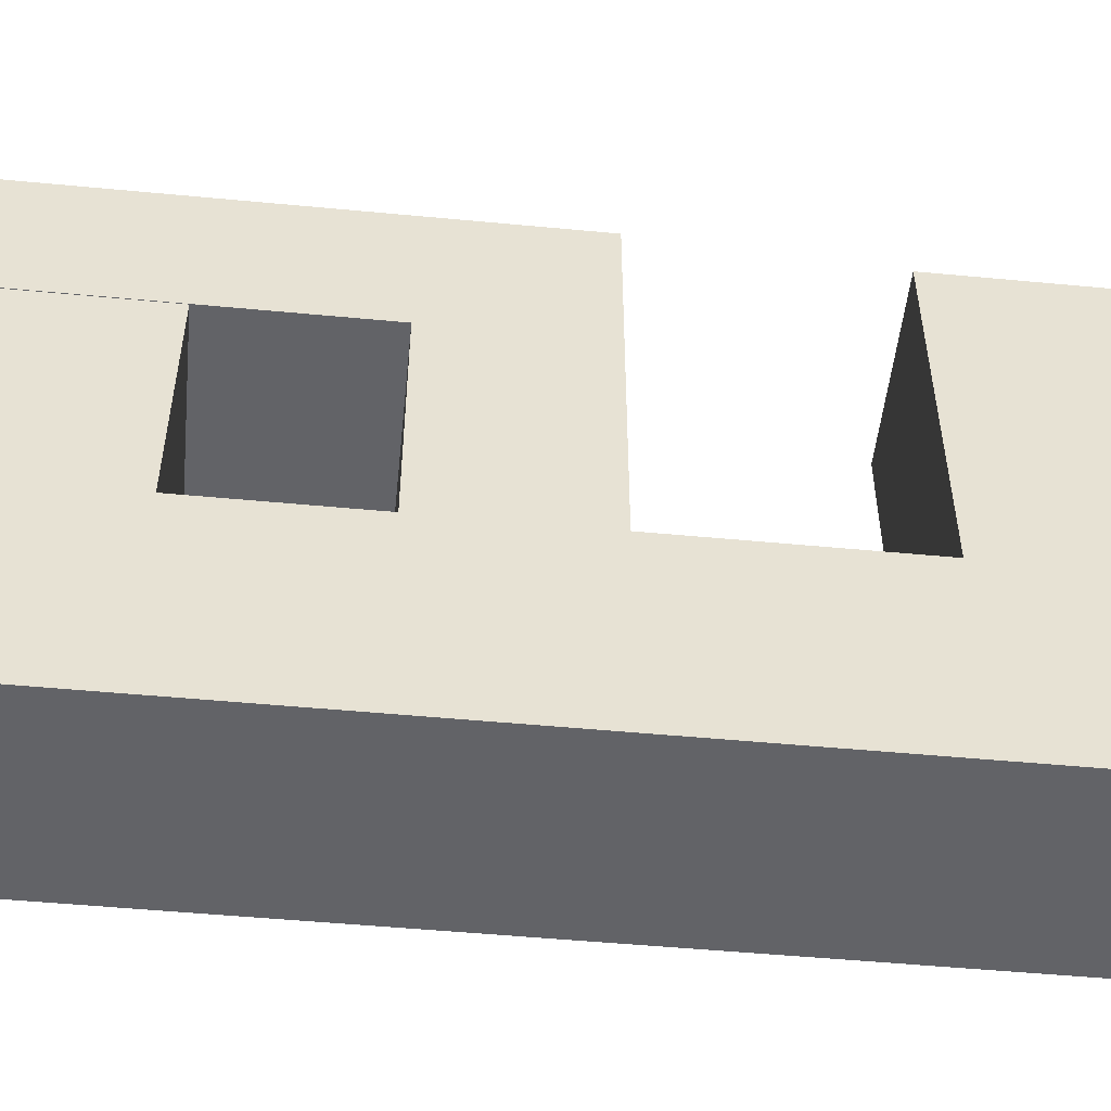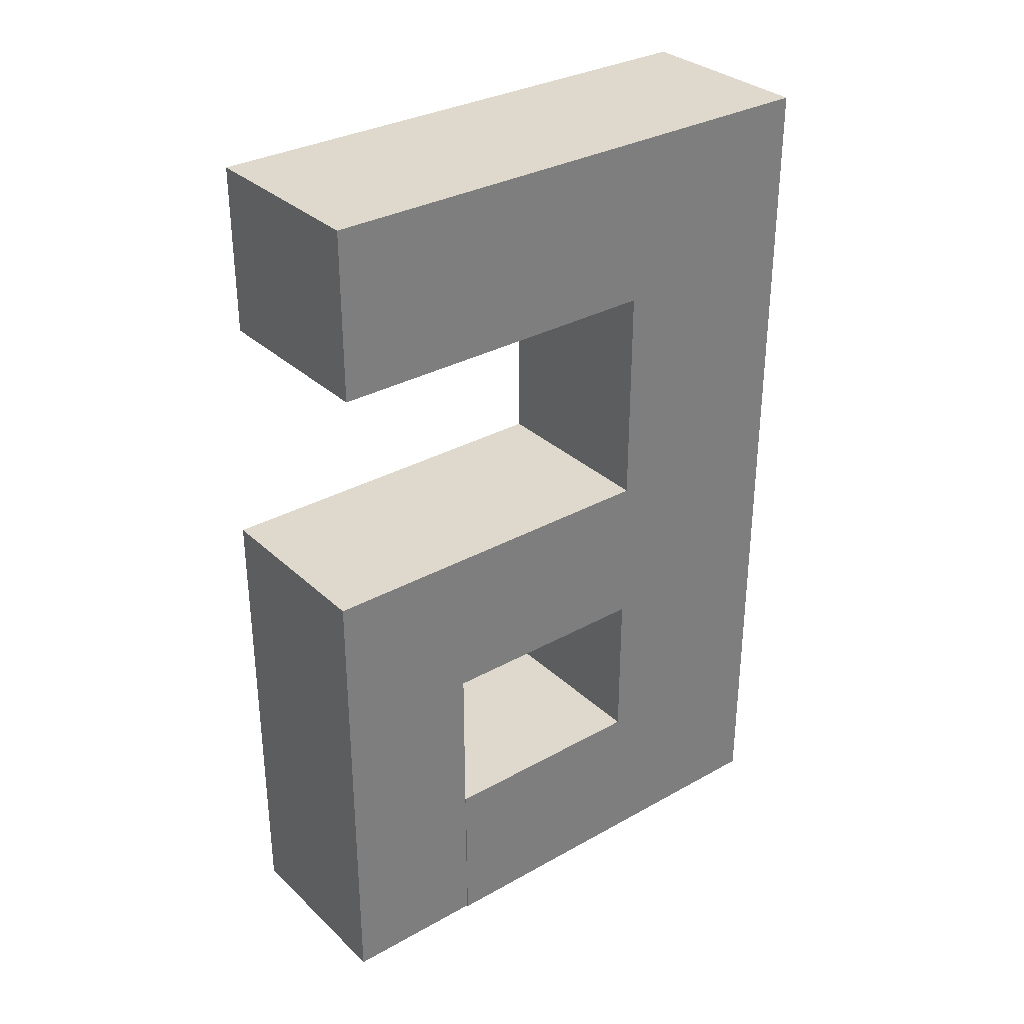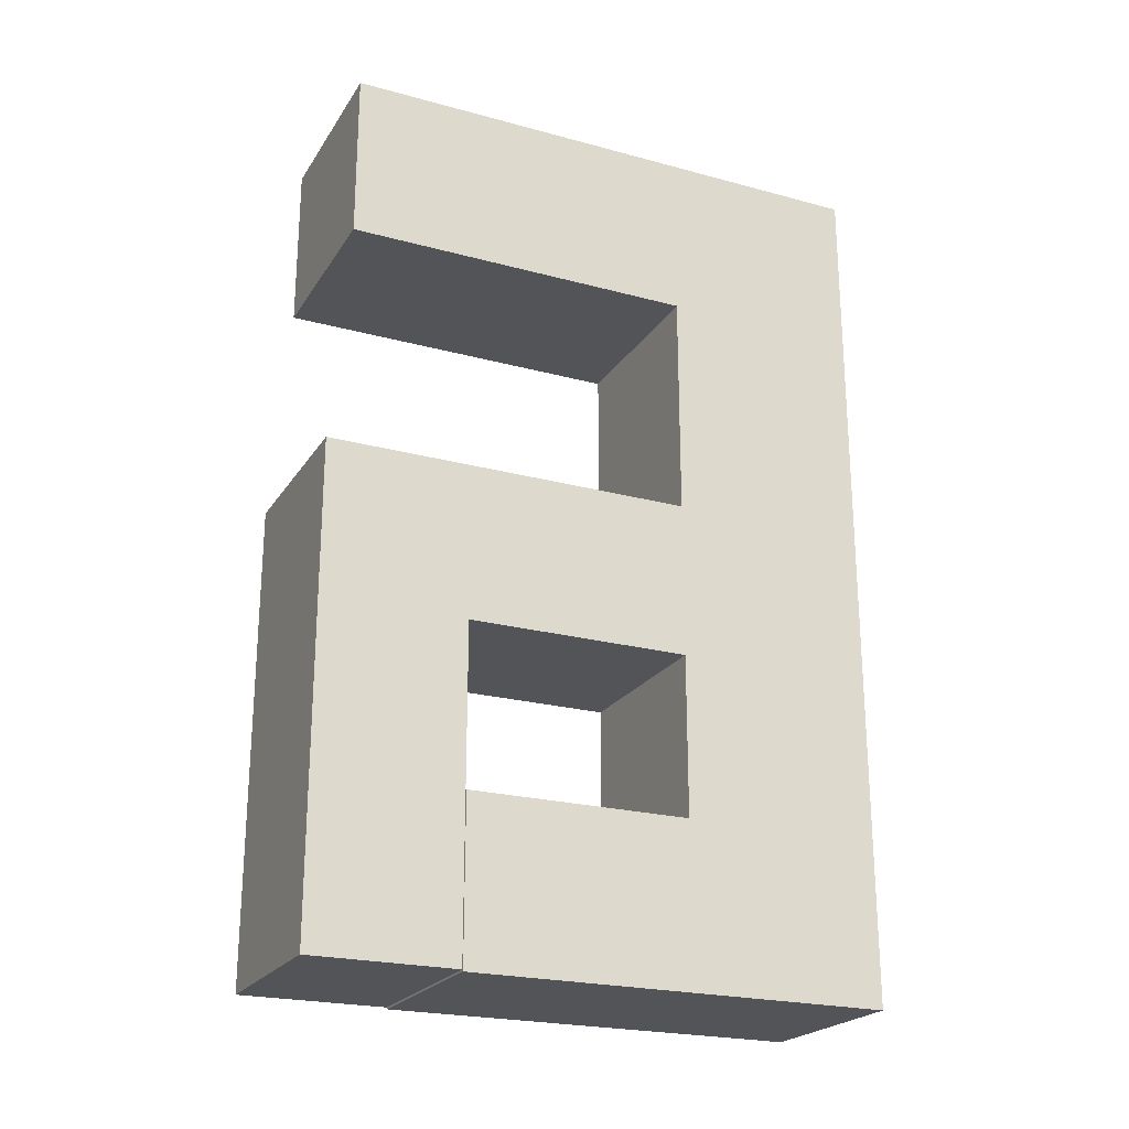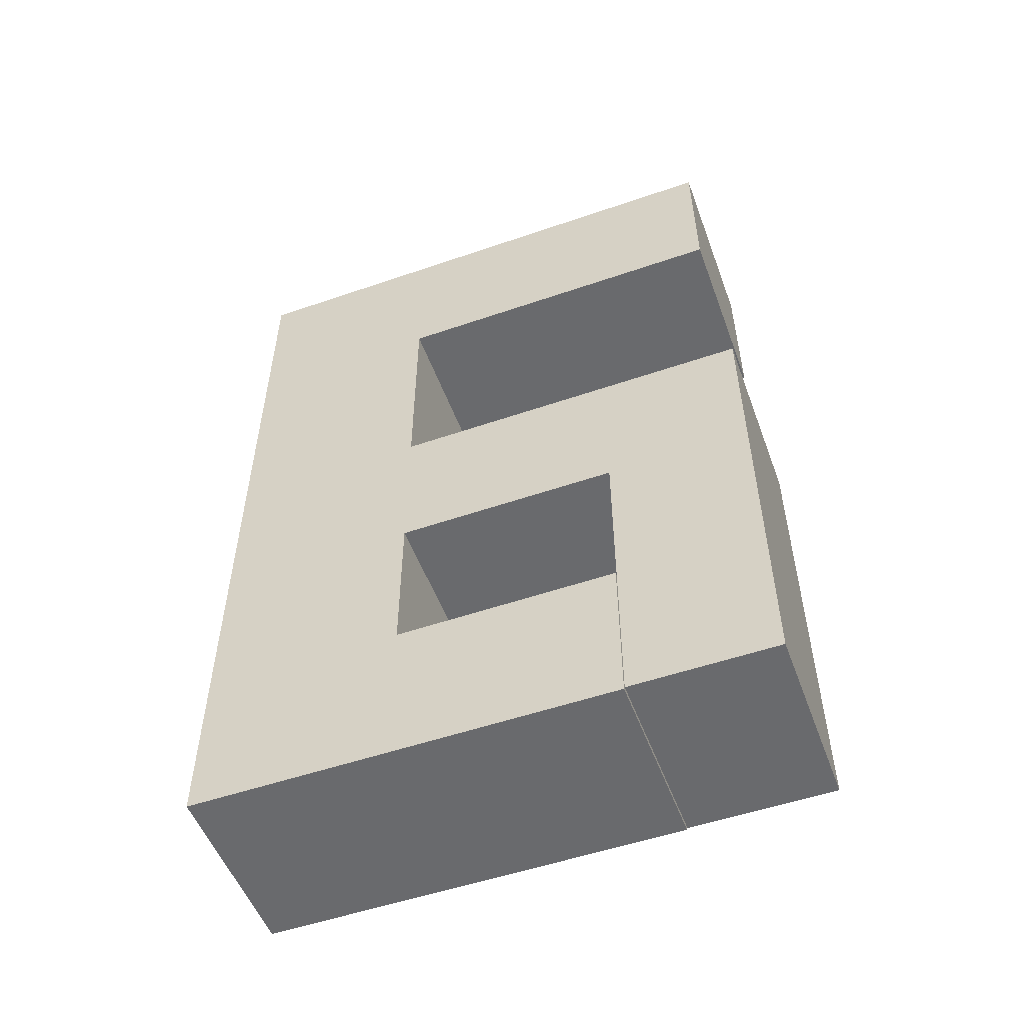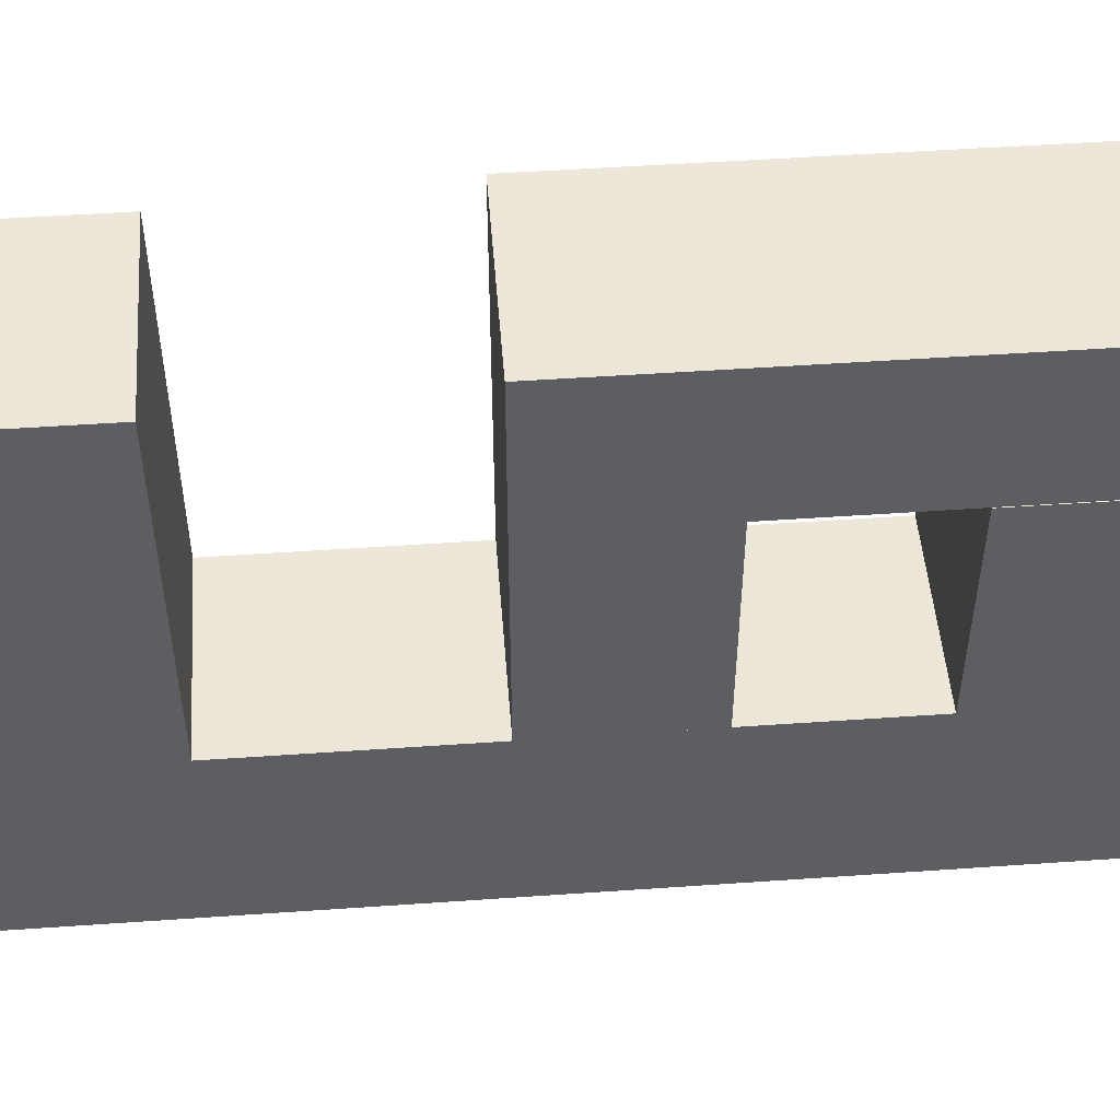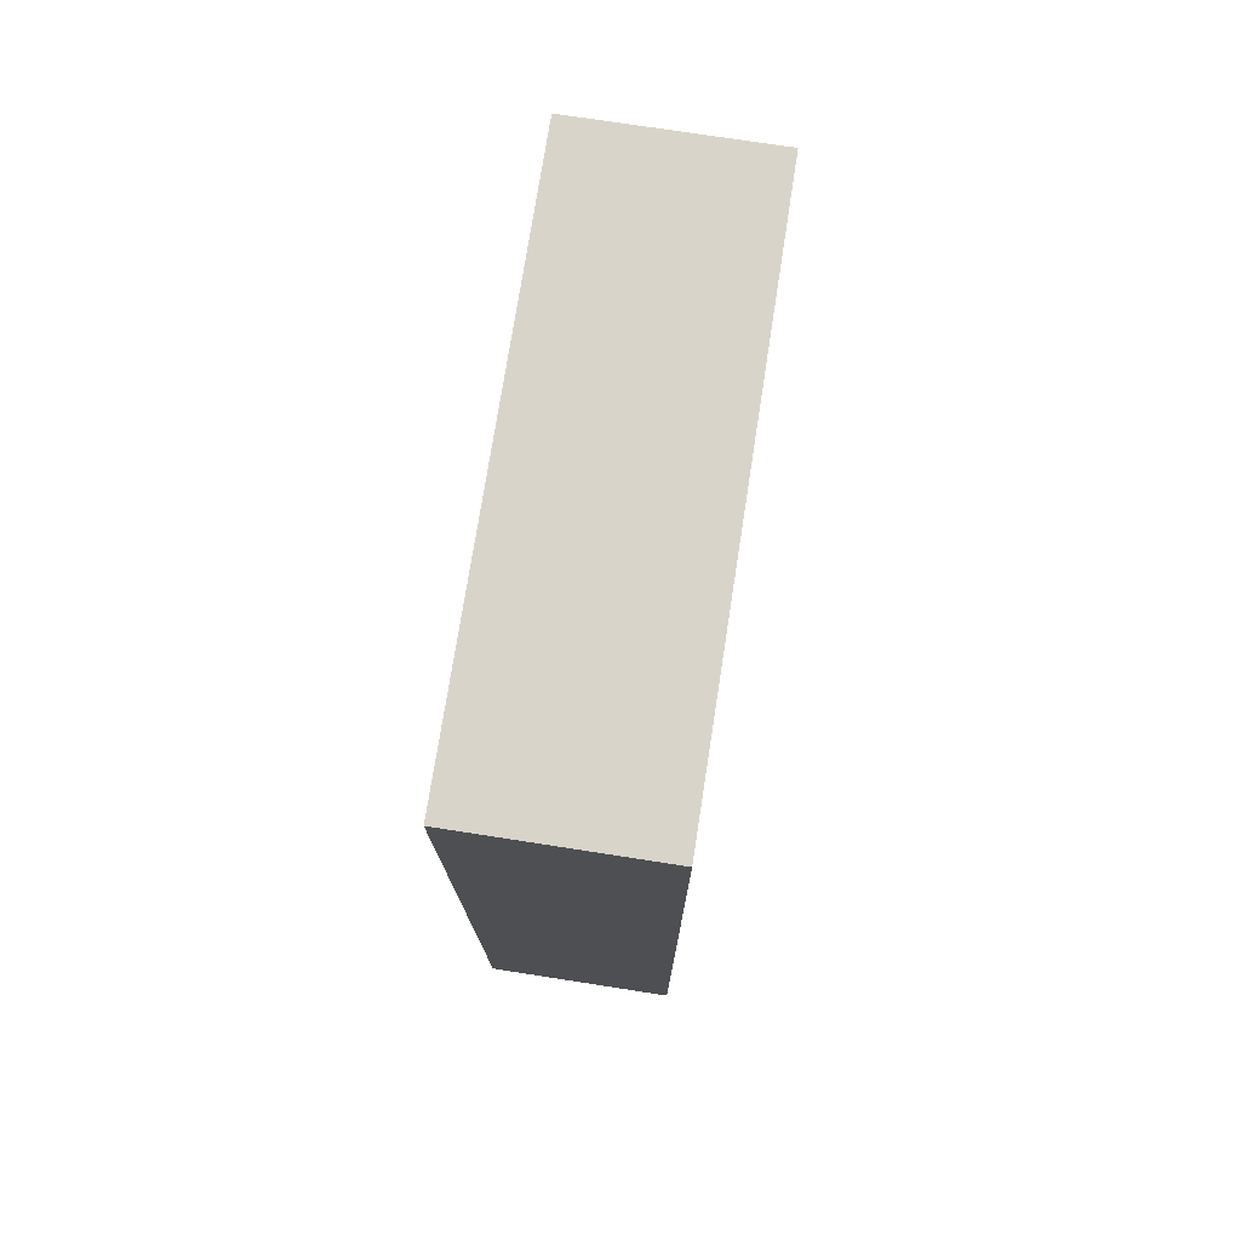
<metadata>
{"format":"obj","ext":"obj","renderer":"f3d","projection":"perspective","resolution":1024,"background":"white","views":[{"elev":-51.0,"azim":84.1,"up":"+Z"},{"elev":32.0,"azim":51.9,"up":"+Y"},{"elev":-22.9,"azim":65.3,"up":"+Y"},{"elev":-53.1,"azim":-69.8,"up":"+Y"},{"elev":49.9,"azim":-94.4,"up":"+Z"},{"elev":74.8,"azim":-171.2,"up":"+Y"}]}
</metadata>
<code>
o 6
g 6
v 0.1331 0.3795 0.3785
v -0.1331 0.3795 0.3785
v 0.1331 0.6205 0.3785
v -0.1331 0.6205 0.3785
v -0.1331 0.3795 -0.4025
v 0.1331 0.3795 -0.4025
v -0.1331 0.6205 -0.4025
v 0.1331 0.6205 -0.4025
v -0.1331 0.3795 -0.1192
v -0.1331 0.6205 -0.1192
v 0.1331 0.3795 -0.1192
v 0.1331 0.6205 -0.1192
v 0.1331 -0.6205 -0.4025
v -0.1331 -0.6205 -0.4025
v -0.1331 -0.6205 -0.1192
v 0.1331 -0.6205 -0.1192
v -0.1331 -0.1205 -0.1192
v 0.1331 -0.1205 -0.1192
v 0.1331 -0.1205 -0.4025
v -0.1331 -0.1205 -0.4025
v 0.1331 0.05818 -0.1192
v -0.1331 0.05818 -0.1192
v 0.1331 0.05818 -0.4025
v -0.1331 0.05818 -0.4025
v -0.1331 -0.1633 0.4025
v -0.1331 0.05818 0.4025
v 0.1331 0.05818 0.4025
v 0.1331 -0.1633 0.4025
v 0.1331 -0.1633 -0.1192
v 0.1331 -0.1633 -0.4025
v -0.1331 -0.1633 -0.4025
v -0.1331 -0.1633 -0.1192
v -0.1331 -0.1633 0.1975
v 0.1331 -0.1633 0.1975
v -0.1331 -0.6181 0.1975
v -0.1331 -0.6181 0.4025
v 0.1331 -0.6181 0.4025
v 0.1331 -0.6181 0.1975
v -0.1331 0.05818 0.1975
v 0.1331 0.05818 0.1975
v 0.1331 -0.6205 0.1964
v -0.1331 -0.6205 0.1964
v -0.1331 -0.3919 0.1964
v 0.1331 -0.3919 0.1964
v -0.1331 -0.3919 -0.1192
v 0.1331 -0.3919 -0.1192
v 0.1331 -0.3919 -0.4025
v -0.1331 -0.3919 -0.4025
f 3 4 2 1
f 7 8 6 5
f 4 10 9 2
f 10 7 5 9
f 6 8 12 11
f 11 12 3 1
f 4 3 12 10
f 10 12 8 7
f 14 13 16 15
f 9 11 1 2
f 17 18 11 9
f 18 19 6 11
f 19 20 5 6
f 20 17 9 5
f 18 17 22 21
f 23 19 18 21
f 24 20 19 23
f 17 20 24 22
f 27 26 25 28
f 30 23 21 29
f 31 24 23 30
f 22 24 31 32
f 29 34 33 32
f 38 37 36 35
f 39 22 32 33
f 26 39 33 25
f 29 21 40 34
f 34 40 27 28
f 39 40 21 22
f 26 27 40 39
f 35 36 25 33
f 36 37 28 25
f 37 38 34 28
f 38 35 33 34
f 44 43 42 41
f 29 32 45 46
f 13 47 46 16
f 47 30 29 46
f 14 48 47 13
f 48 31 30 47
f 45 48 14 15
f 32 31 48 45
f 41 42 15 16
f 42 43 45 15
f 44 41 16 46
f 43 44 46 45

</code>
